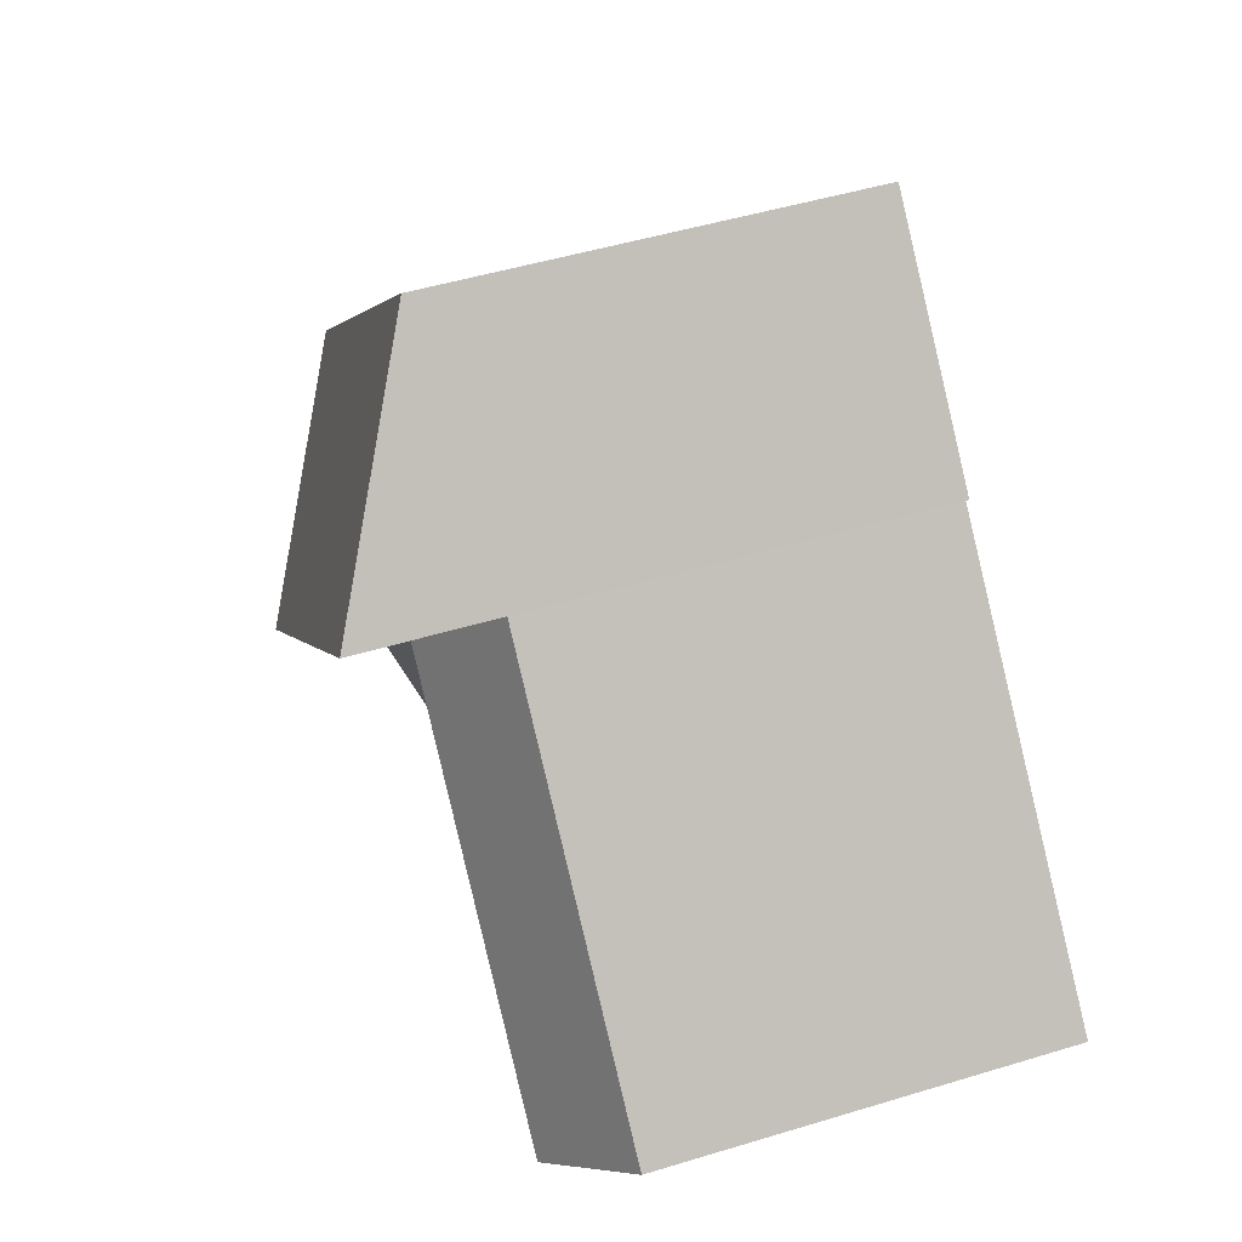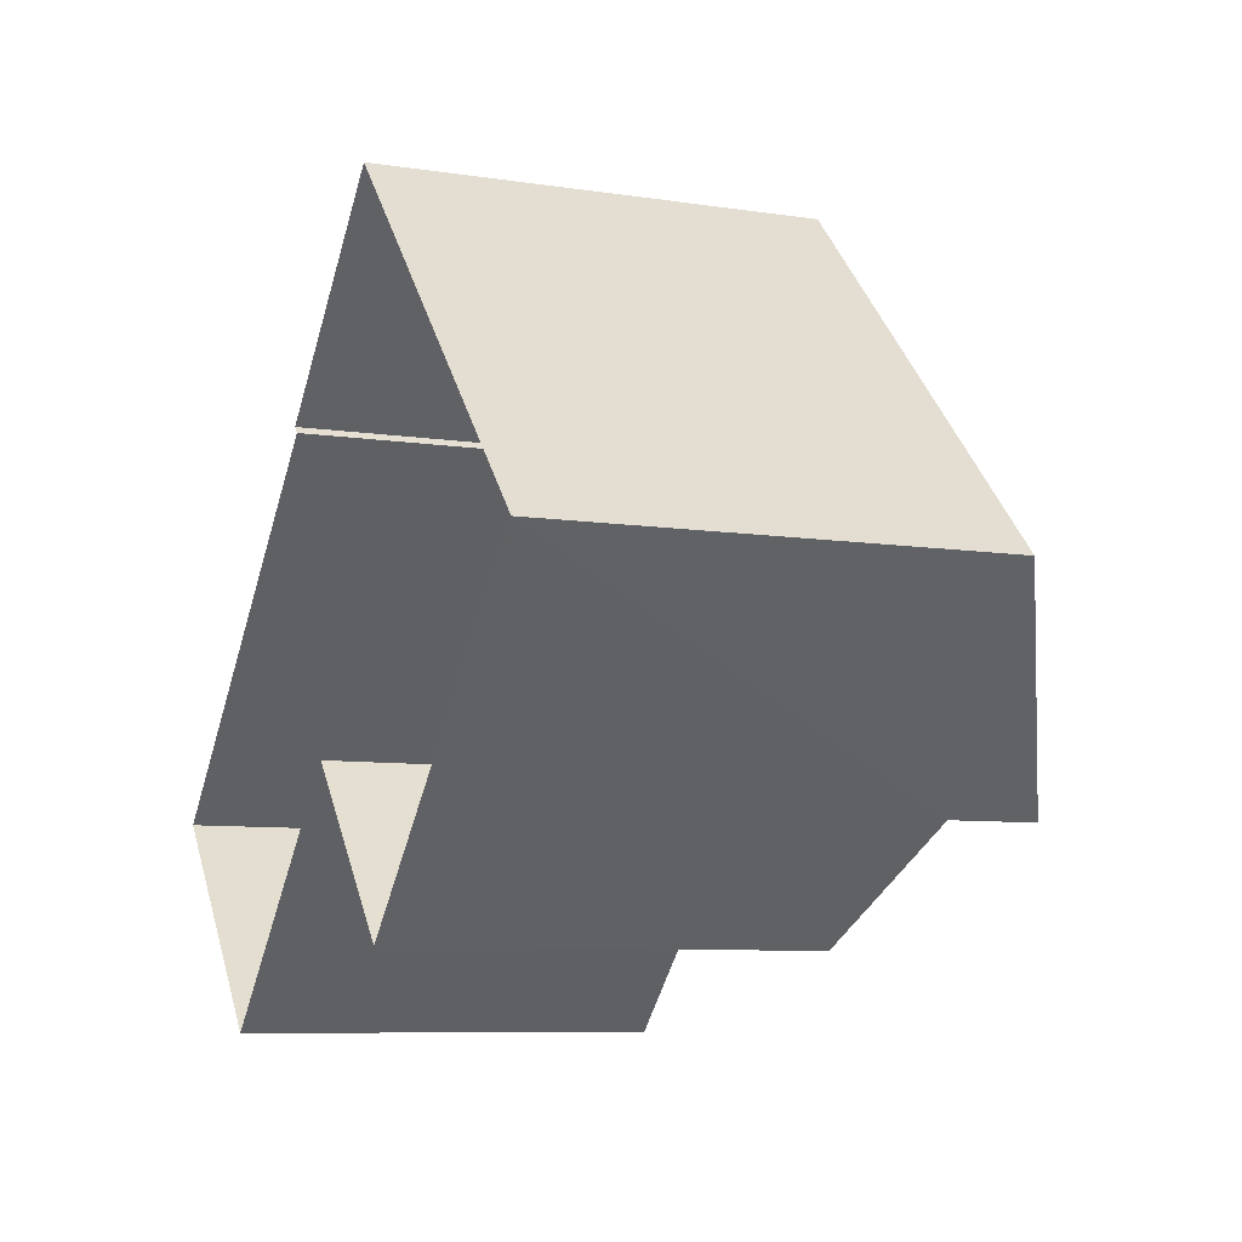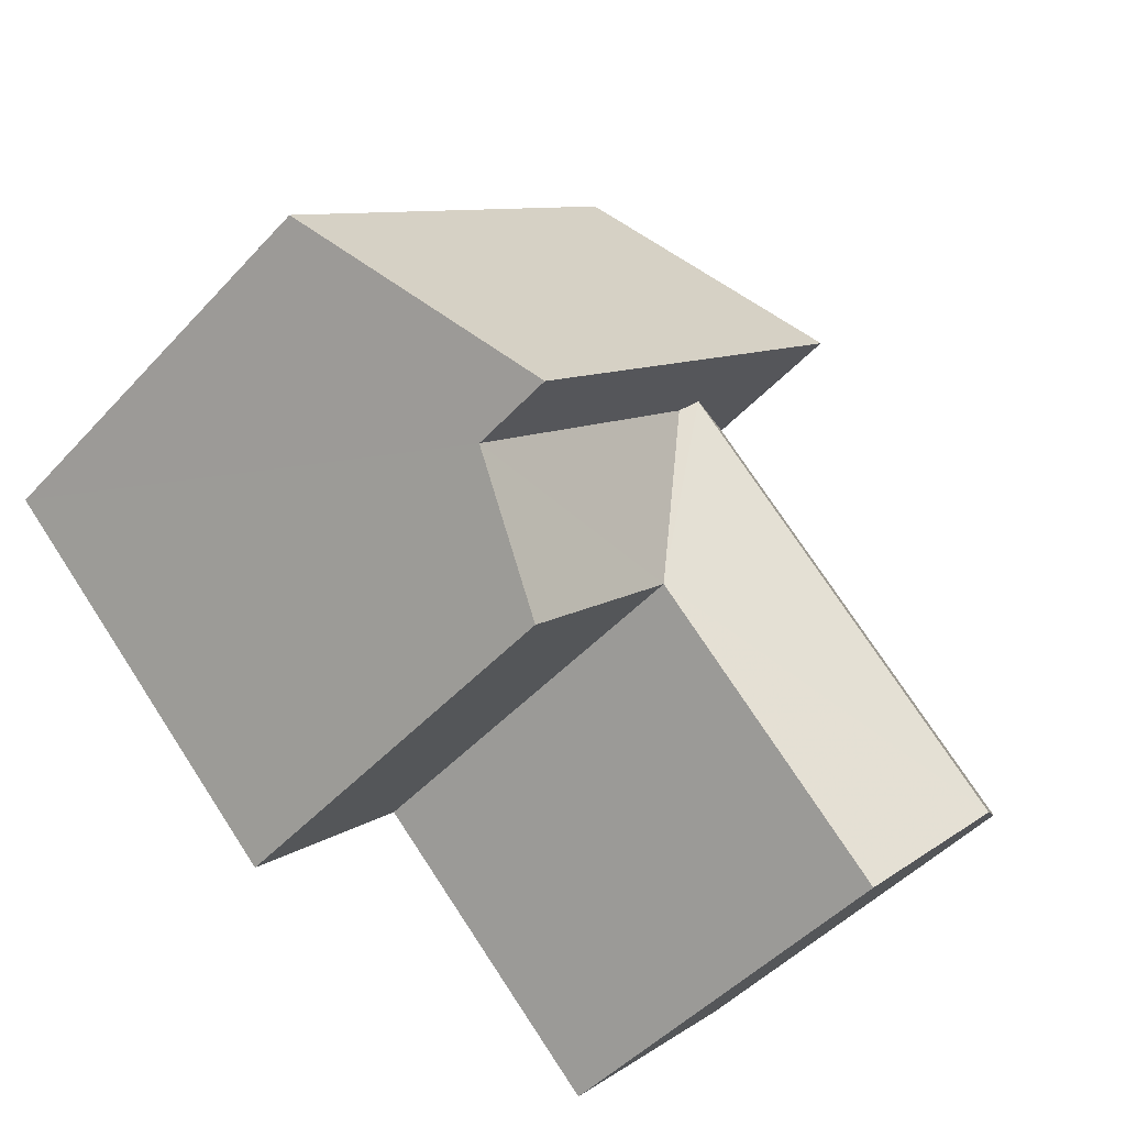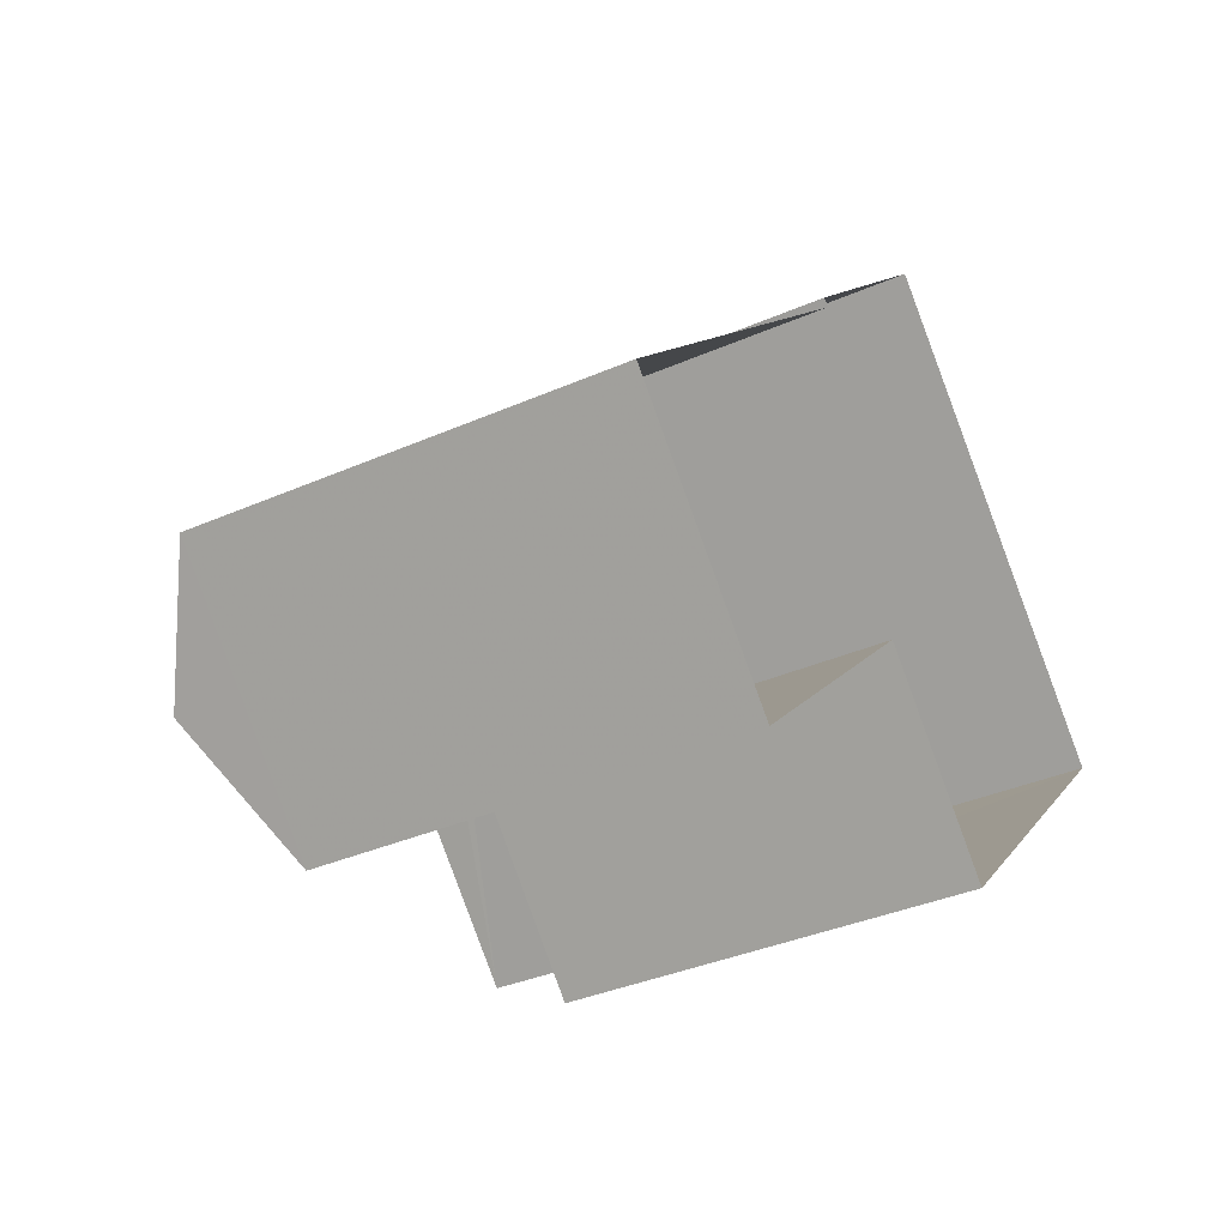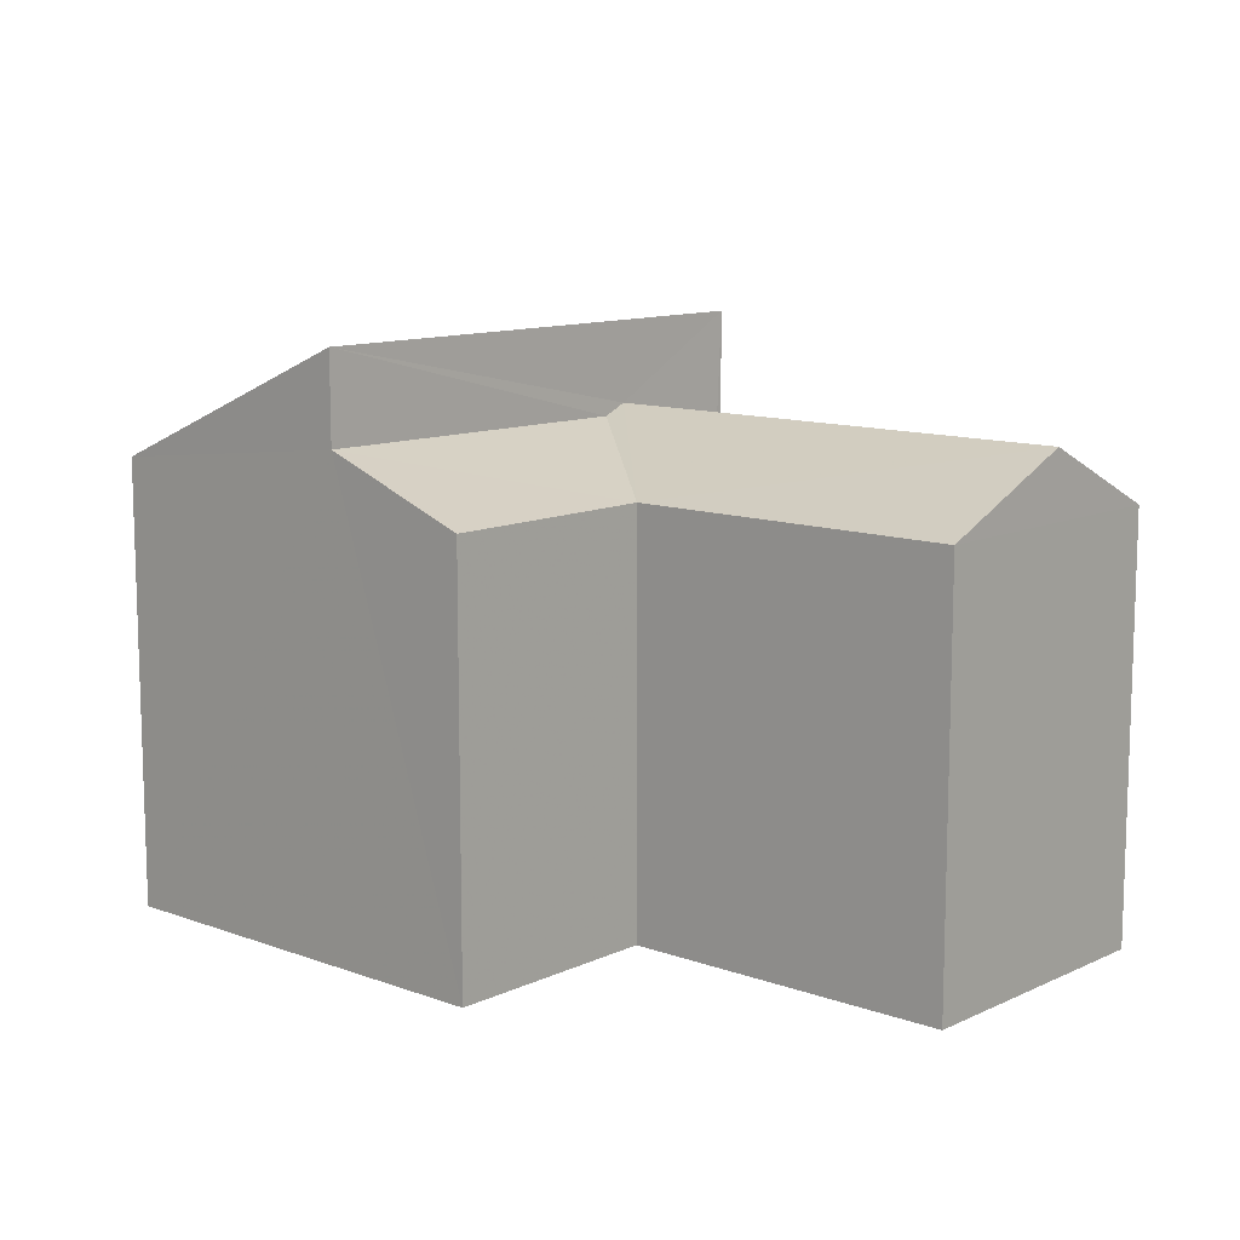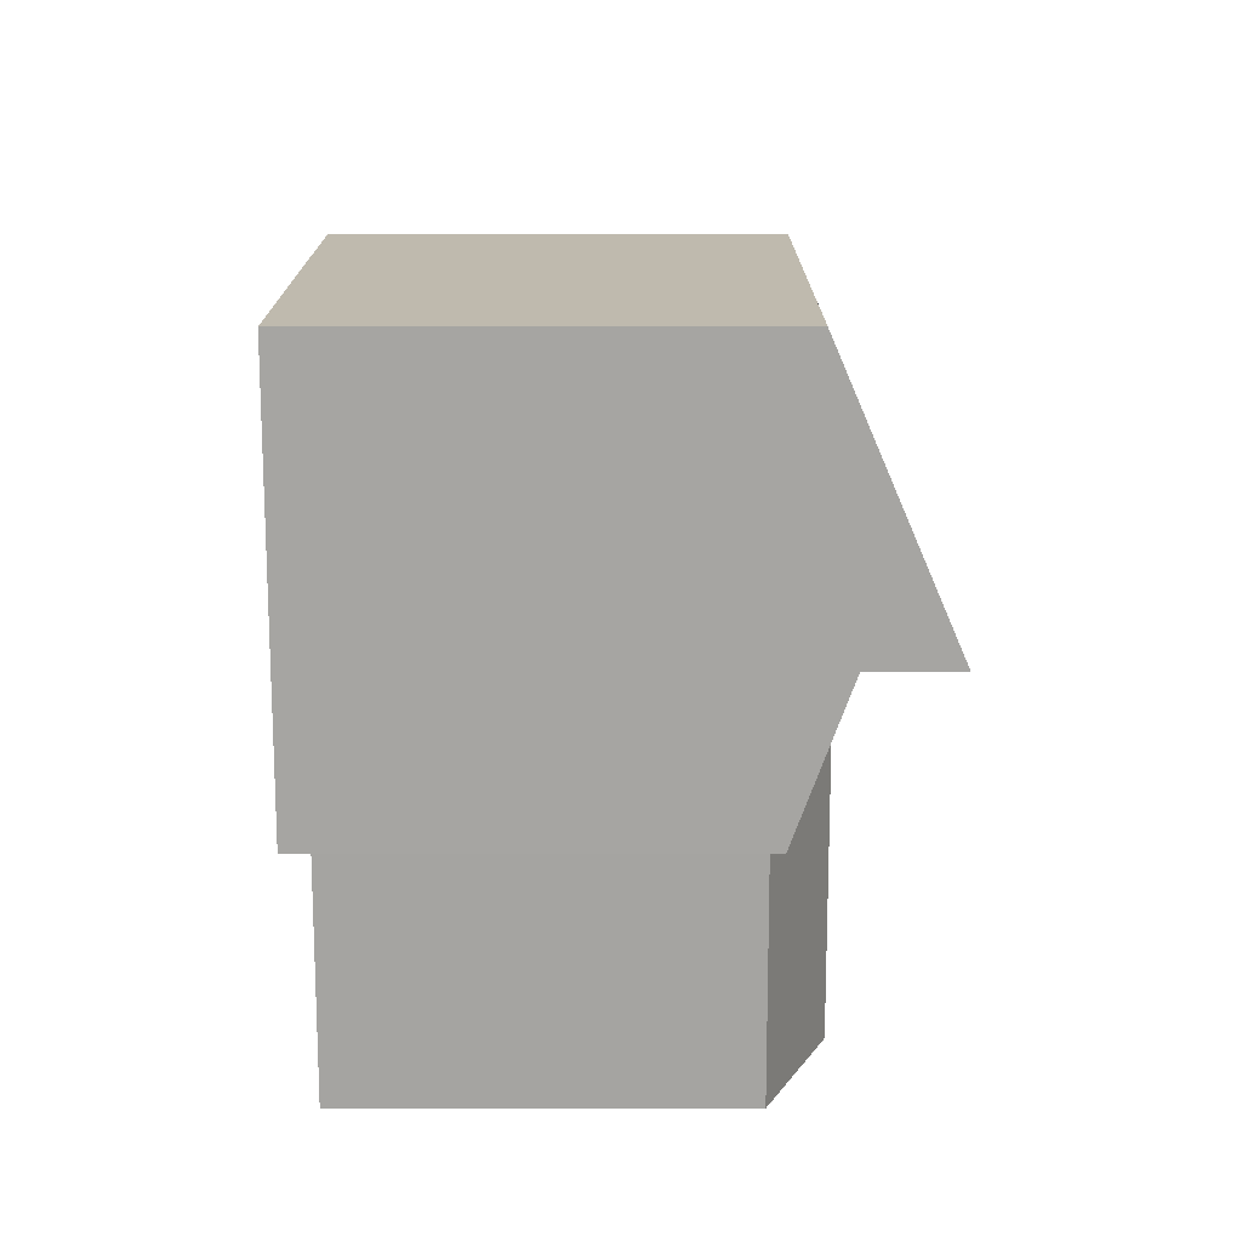
<metadata>
{"format":"obj","ext":"obj","renderer":"f3d","projection":"perspective","resolution":1024,"background":"white","views":[{"elev":49.6,"azim":71.5,"up":"+Y"},{"elev":-8.3,"azim":-112.9,"up":"+Y"},{"elev":-48.4,"azim":-40.4,"up":"+Y"},{"elev":-36.5,"azim":119.7,"up":"+Y"},{"elev":11.3,"azim":-2.1,"up":"+Z"},{"elev":-29.8,"azim":-90.0,"up":"+Y"}]}
</metadata>
<code>
v -2.236e+05 -1.274e+05 17.01
v -2.236e+05 -1.274e+05 17.01
v -2.236e+05 -1.274e+05 17.01
v -2.236e+05 -1.274e+05 17.01
v -2.236e+05 -1.274e+05 17.01
v -2.236e+05 -1.274e+05 17.01
v -2.236e+05 -1.274e+05 17.01
v -2.236e+05 -1.274e+05 17.01
v -2.236e+05 -1.274e+05 26.21
v -2.236e+05 -1.274e+05 24.23
v -2.236e+05 -1.274e+05 24.23
v -2.236e+05 -1.274e+05 26.21
v -2.236e+05 -1.274e+05 24.75
v -2.236e+05 -1.274e+05 23.82
v -2.236e+05 -1.274e+05 23.82
v -2.236e+05 -1.274e+05 24.72
v -2.236e+05 -1.274e+05 23.82
v -2.236e+05 -1.274e+05 24.89
v -2.236e+05 -1.274e+05 23.82
v -2.236e+05 -1.274e+05 24.89
v -2.236e+05 -1.274e+05 23.82
f 1 2 3
f 3 2 4
f 5 4 6
f 6 2 7
f 6 7 8
f 4 2 6
f 9 10 11
f 9 12 10
f 13 14 15
f 16 13 15
f 17 18 19
f 17 20 18
f 21 18 15
f 18 20 15
f 20 16 15
f 11 3 4
f 11 10 3
f 2 1 17
f 1 12 17
f 16 9 13
f 20 12 9
f 16 20 9
f 17 12 20
f 9 11 13
f 11 4 13
f 13 5 14
f 13 4 5
f 8 7 21
f 21 19 18
f 21 7 19
f 10 1 3
f 10 12 1
f 14 5 6
f 15 14 6
f 21 6 8
f 21 15 6
f 17 19 7
f 2 17 7

</code>
